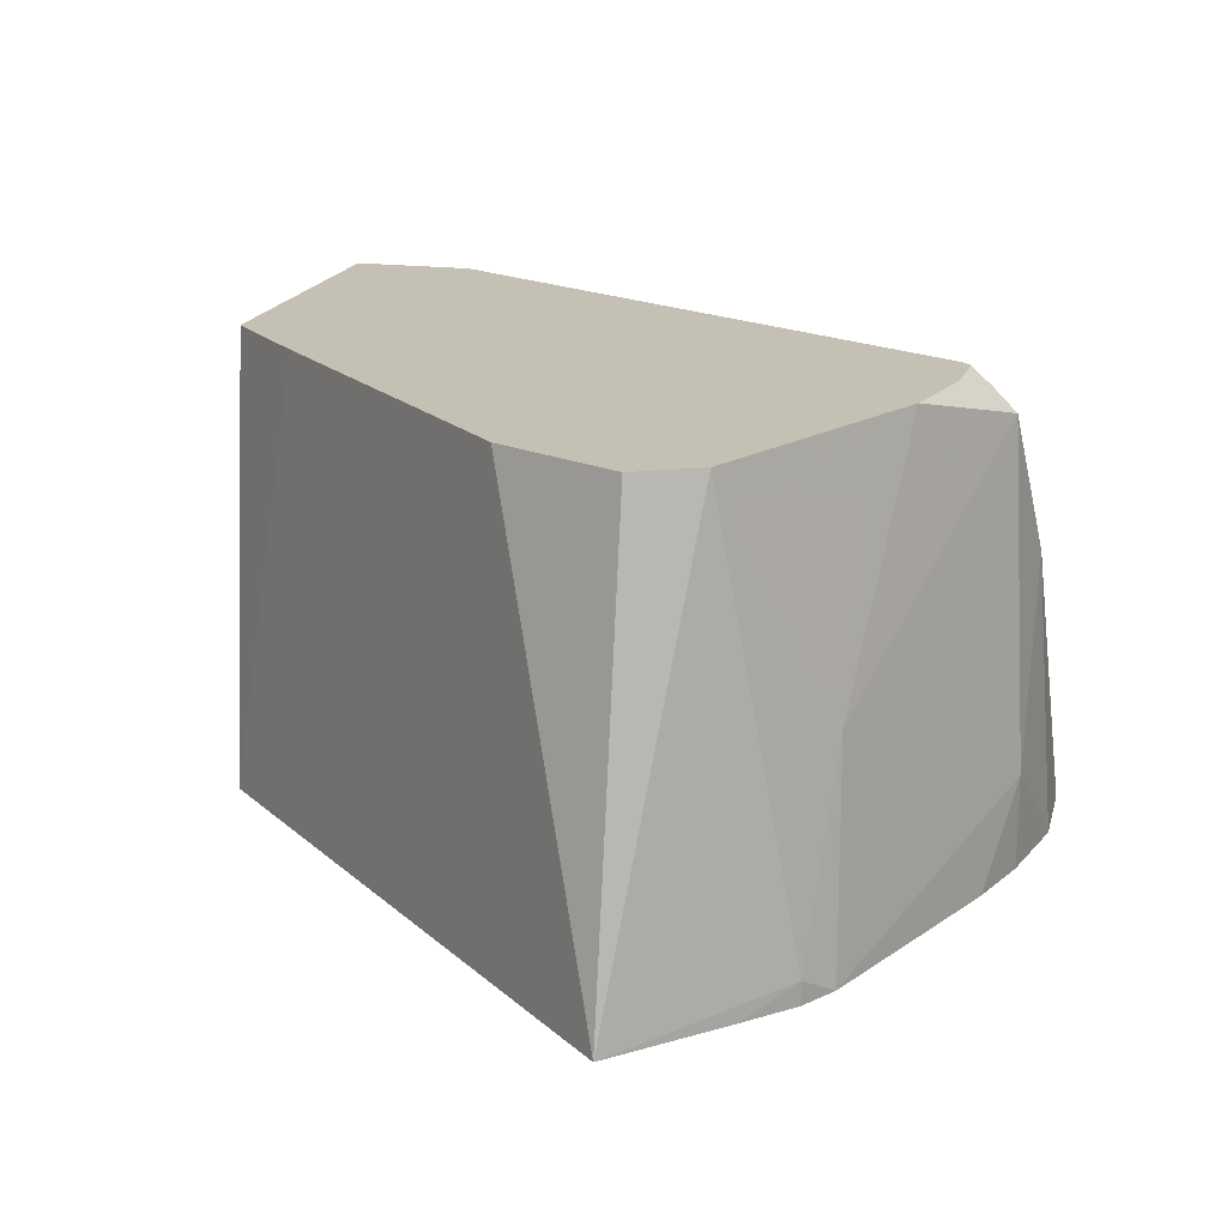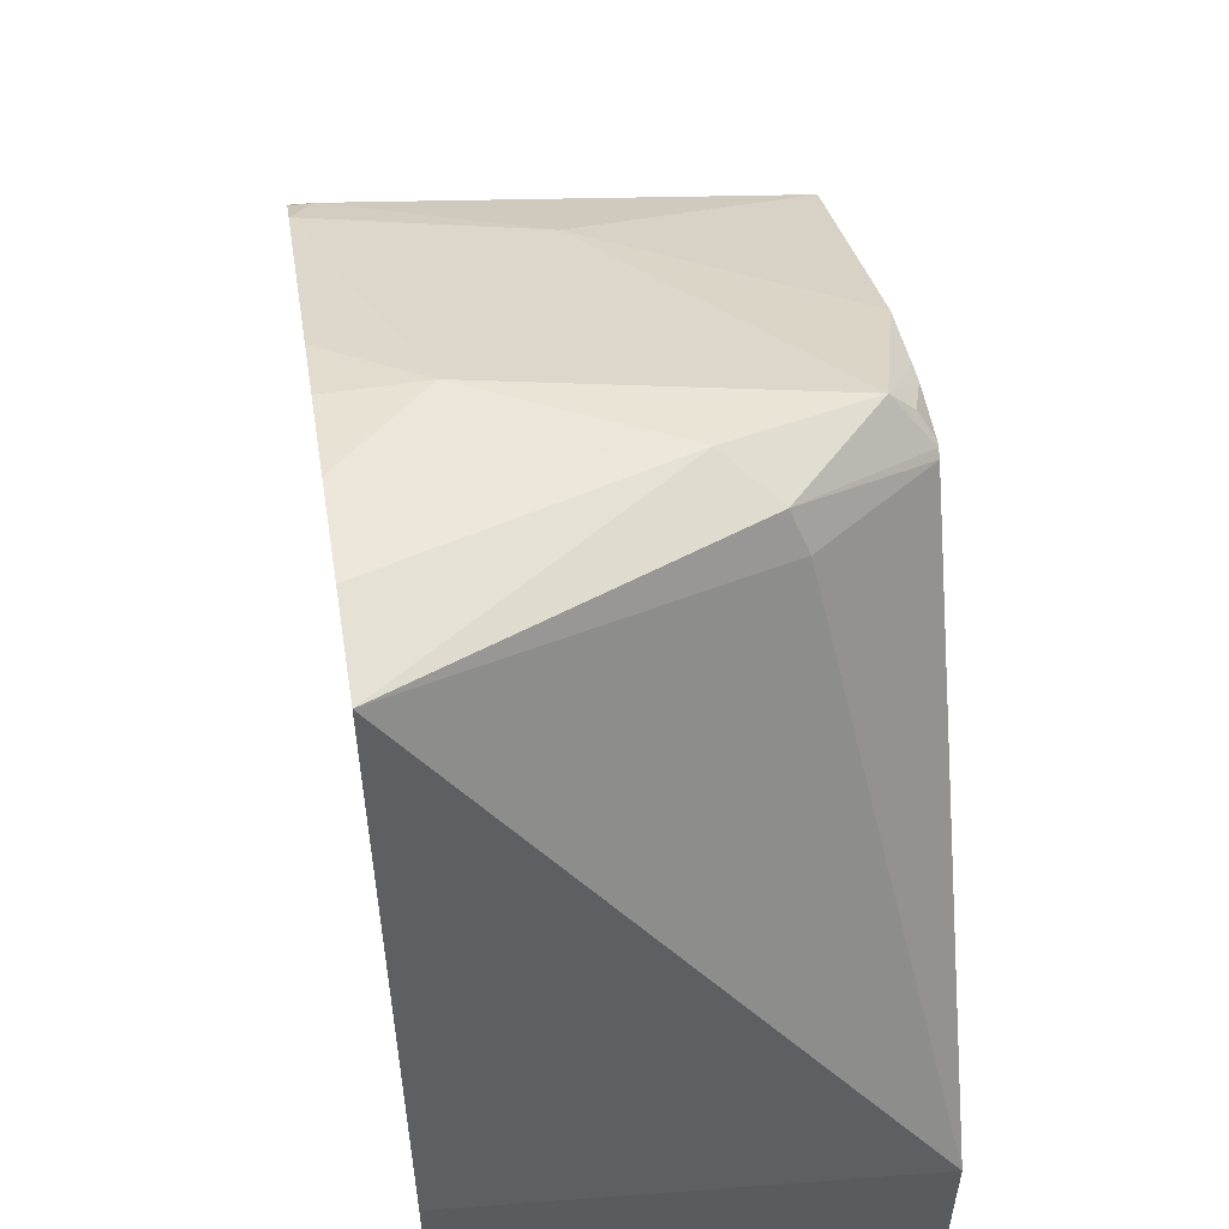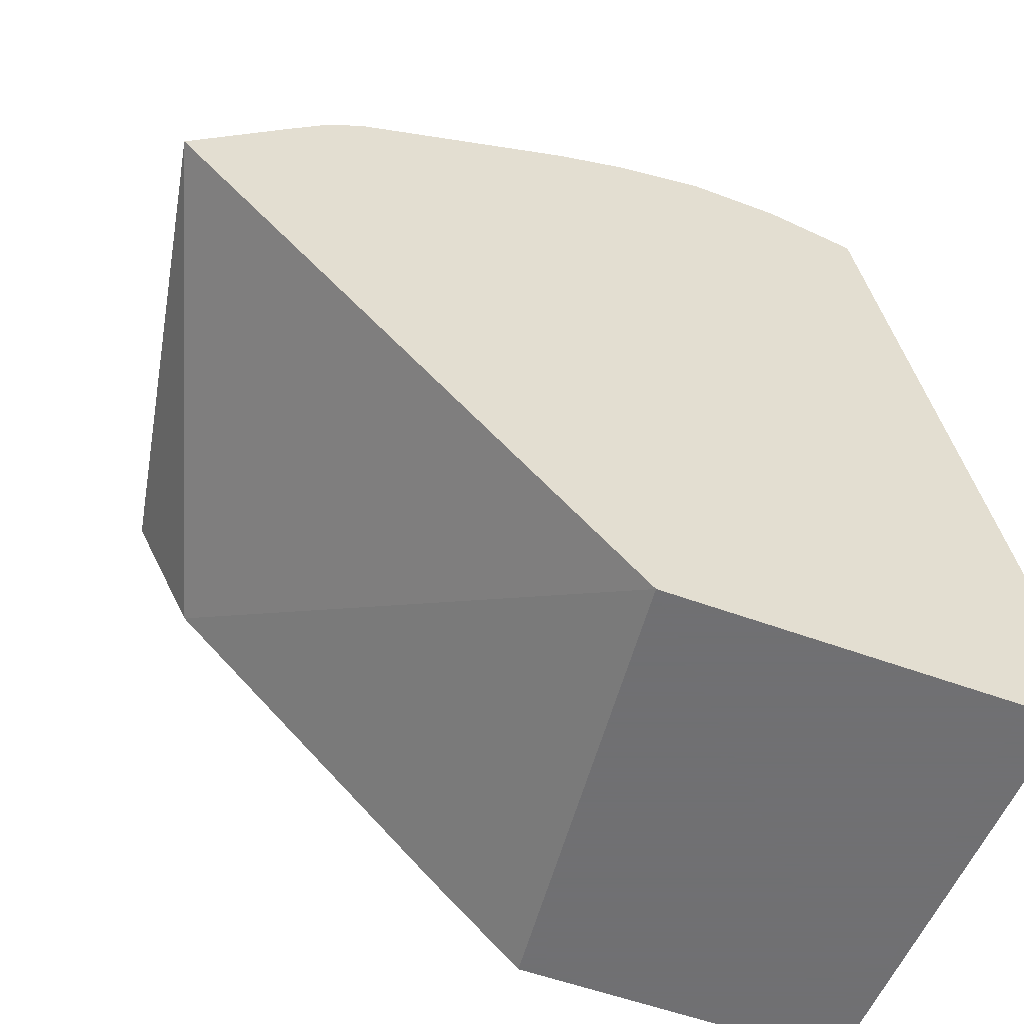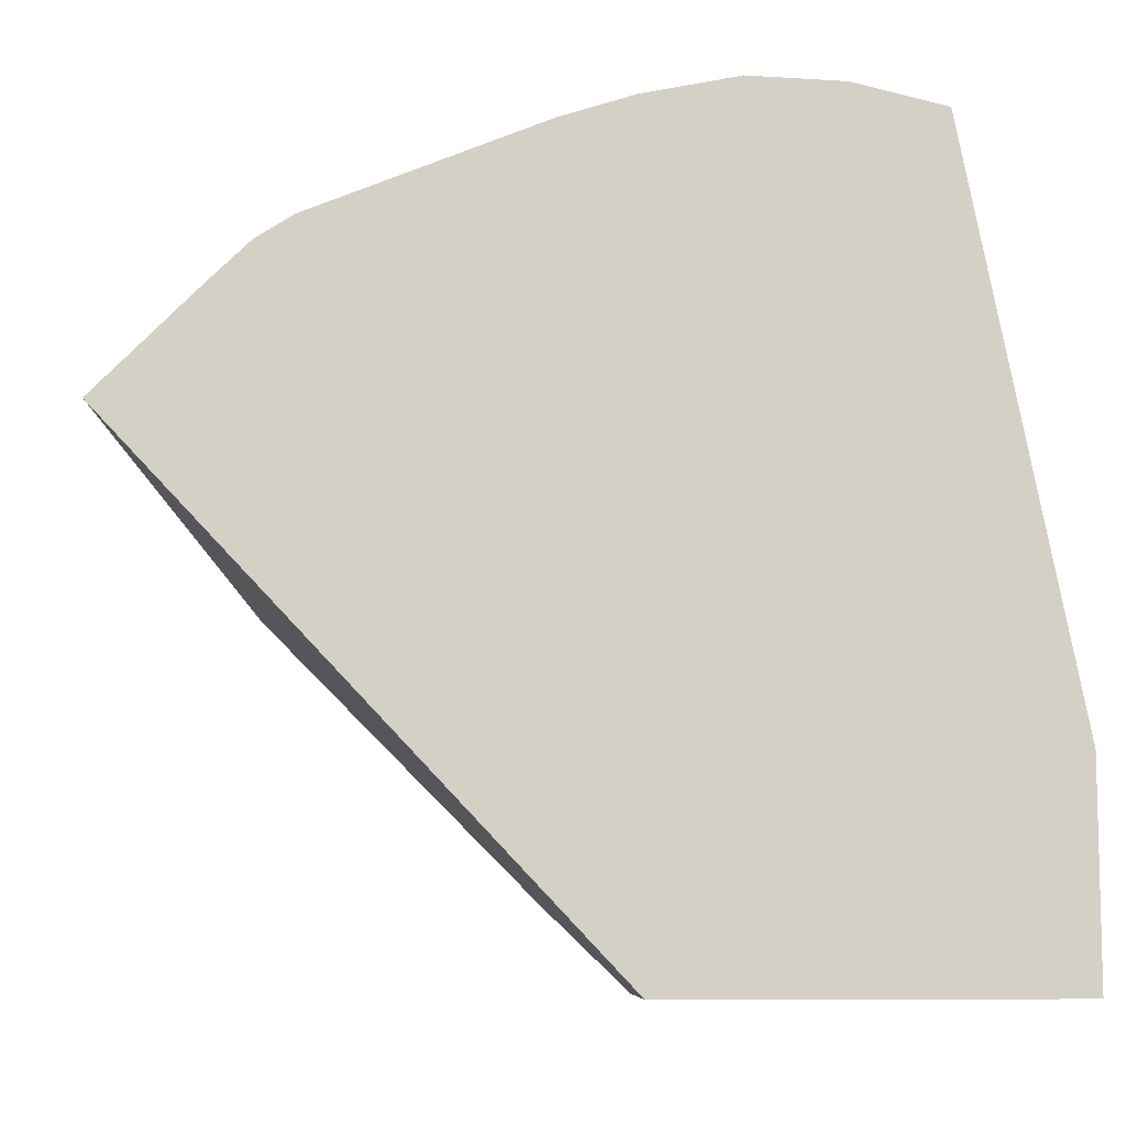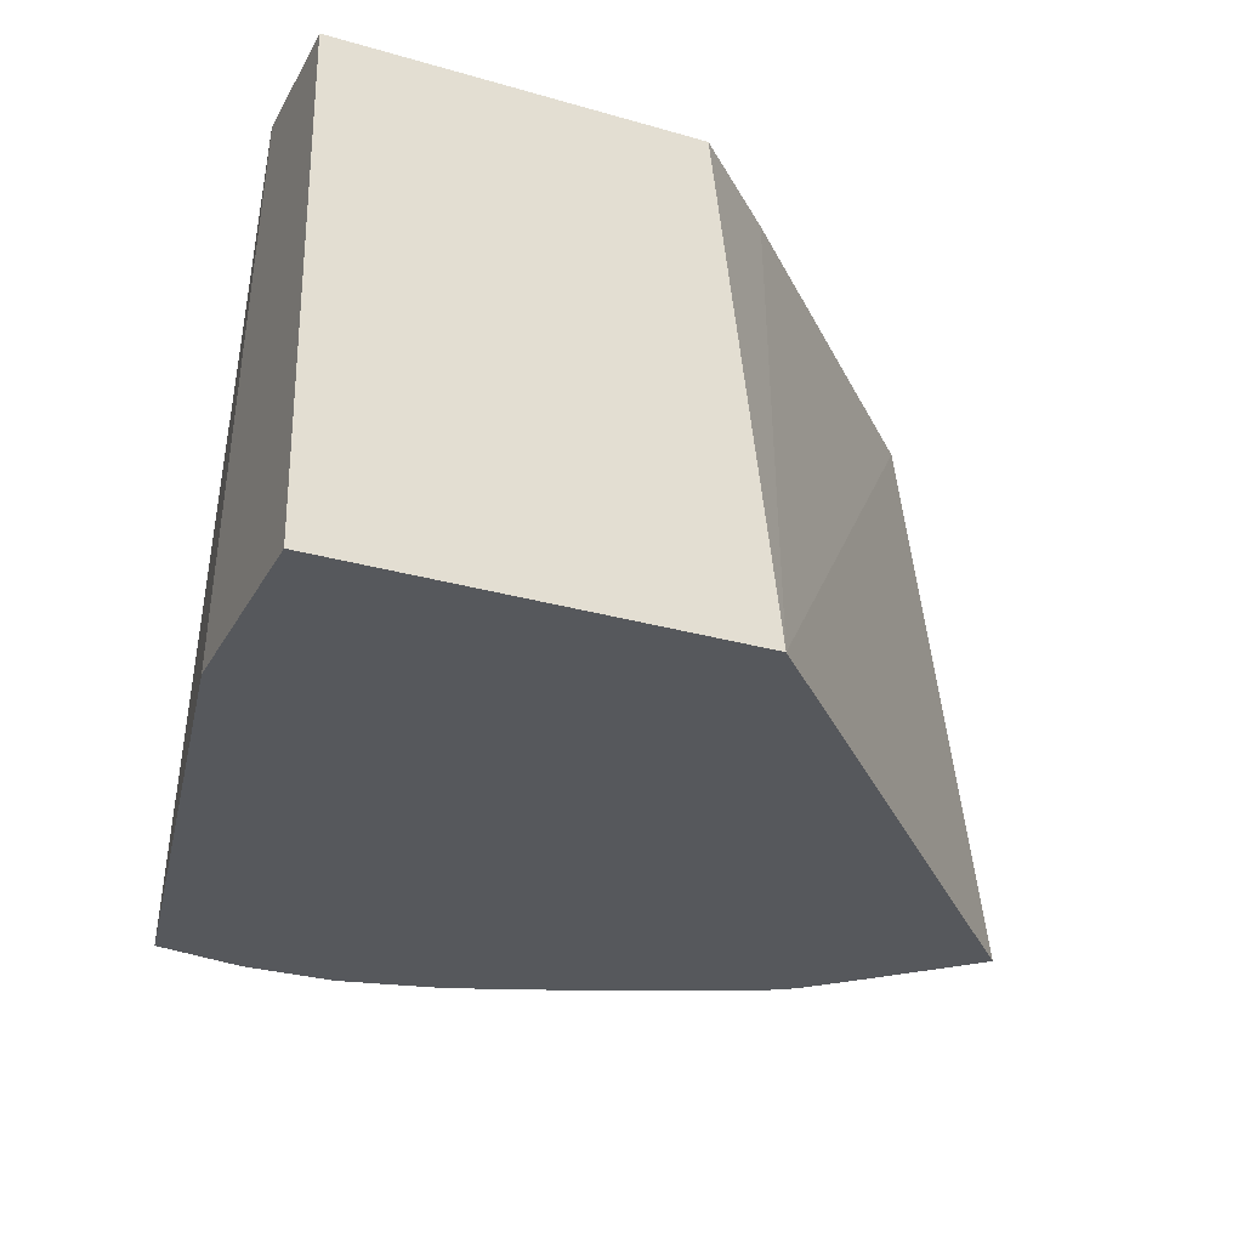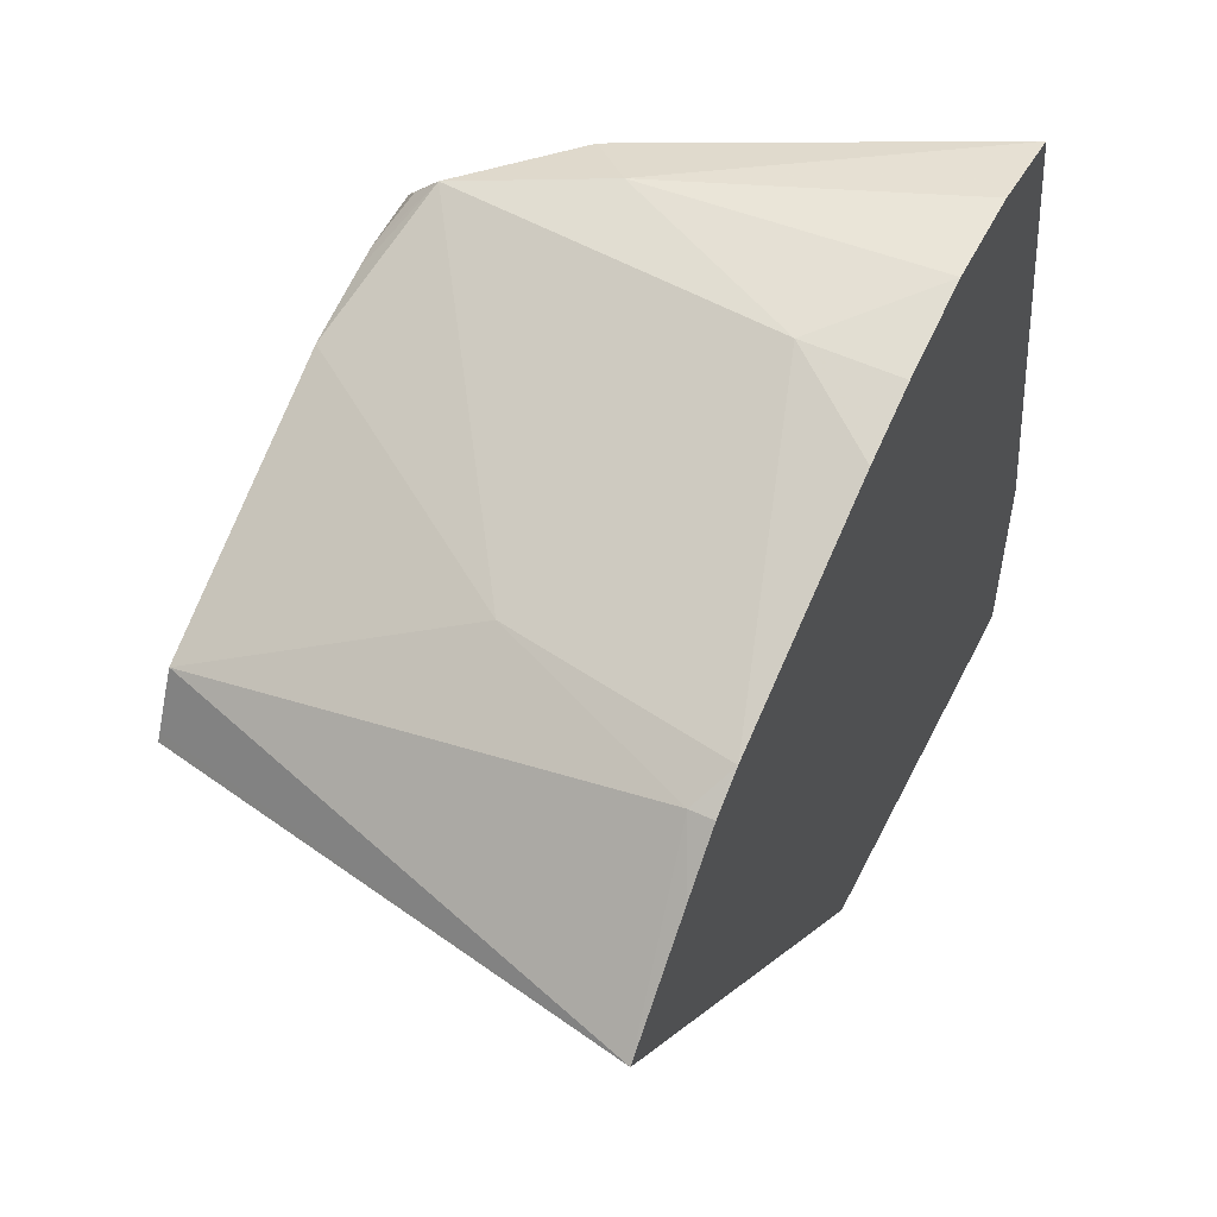
<metadata>
{"format":"obj","ext":"obj","renderer":"f3d","projection":"perspective","resolution":1024,"background":"white","views":[{"elev":18.2,"azim":-75.4,"up":"+Y"},{"elev":54.3,"azim":80.8,"up":"+Z"},{"elev":-55.0,"azim":-21.3,"up":"+Z"},{"elev":-8.8,"azim":-6.9,"up":"+Z"},{"elev":-28.2,"azim":156.4,"up":"+Y"},{"elev":53.6,"azim":-63.7,"up":"+Z"}]}
</metadata>
<code>
v -0.1206 -0.1961 0.2784
v -0.1206 -0.1961 0.3021
v -0.1206 -0.2827 0.2784
v -0.1834 -0.1961 0.2784
v -0.165 -0.218 0.4125
v -0.1419 -0.2827 0.4242
v -0.1206 -0.2827 0.3179
v -0.1808 -0.1961 0.4096
v -0.194 -0.2827 0.2784
v -0.2004 -0.1961 0.2946
v -0.168 -0.221 0.4199
v -0.1768 -0.2298 0.4243
v -0.1591 -0.2827 0.4279
v -0.182 -0.1961 0.4109
v -0.2823 -0.2827 0.3712
v -0.2534 -0.1961 0.3477
v -0.1856 -0.2033 0.4199
v -0.1945 -0.2652 0.4243
v -0.1768 -0.2827 0.4282
v -0.1829 -0.1961 0.4113
v -0.1856 -0.1989 0.4154
v -0.2649 -0.2827 0.3892
v -0.2563 -0.2784 0.3978
v -0.2593 -0.1961 0.383
v -0.2643 -0.1961 0.3729
v -0.2652 -0.1961 0.3712
v -0.2598 -0.1961 0.3606
v -0.1945 -0.1961 0.4109
v -0.1988 -0.1961 0.4099
v -0.2121 -0.1961 0.4066
v -0.2416 -0.2416 0.4007
v -0.2298 -0.2475 0.4066
v -0.2077 -0.2827 0.4198
v -0.1945 -0.2827 0.4243
v -0.2496 -0.2827 0.4022
v -0.2563 -0.2827 0.3978
v -0.2239 -0.1961 0.4007
f 15 26 27
f 15 25 26
f 15 24 25
f 15 23 24
f 15 22 23
f 14 21 17
f 12 17 18
f 12 19 13
f 12 18 19
f 11 17 12
f 11 14 17
f 9 16 10
f 9 15 16
f 15 27 16
f 14 20 21
f 17 21 28
f 20 28 21
f 17 30 31
f 8 14 11
f 31 35 32
f 30 37 31
f 24 31 37
f 23 36 35
f 23 31 24
f 17 28 29
f 23 35 31
f 18 35 33
f 18 32 35
f 18 34 19
f 18 33 34
f 17 32 18
f 17 31 32
f 22 36 23
f 6 12 13
f 17 29 30
f 5 8 11
f 1 28 20
f 1 29 28
f 1 30 29
f 1 37 30
f 1 24 37
f 1 25 24
f 6 11 12
f 1 26 25
f 1 16 27
f 1 10 16
f 1 4 10
f 1 9 4
f 1 3 9
f 1 7 3
f 1 27 26
f 1 20 14
f 1 2 7
f 1 8 2
f 5 11 6
f 4 9 10
f 3 15 9
f 3 22 15
f 1 14 8
f 3 35 36
f 3 33 35
f 3 36 22
f 3 19 34
f 3 13 19
f 3 6 13
f 3 7 6
f 2 8 5
f 2 6 7
f 2 5 6
f 3 34 33

</code>
